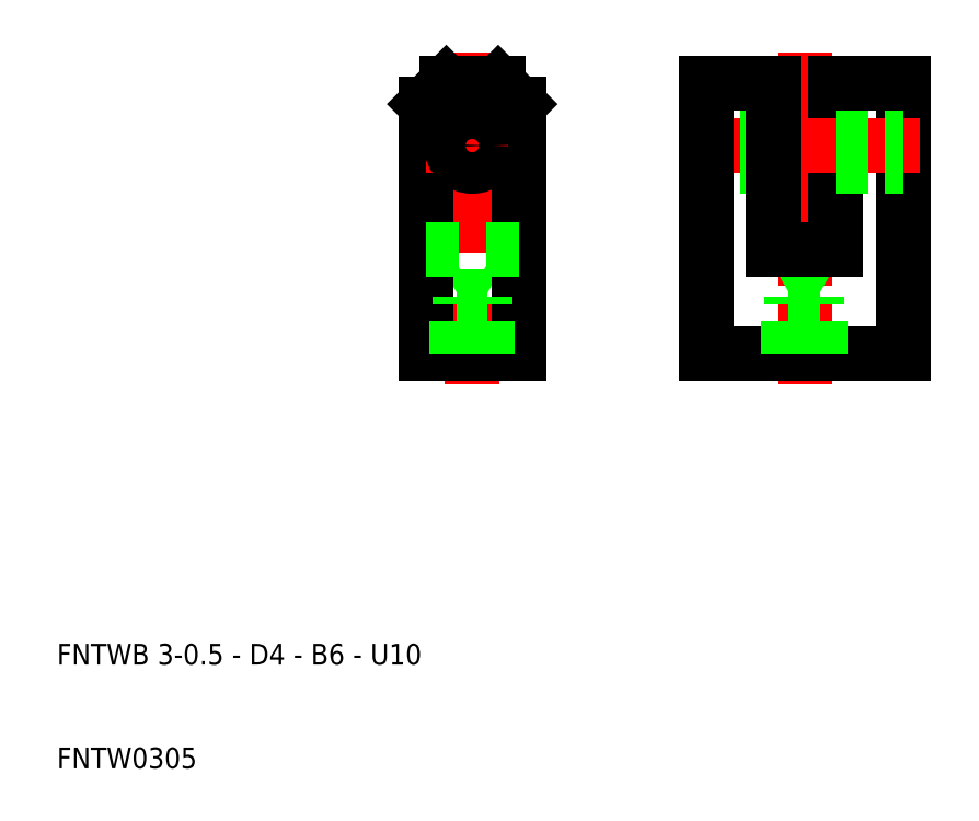
<metadata>
{"format":"dxf","ext":"dxf","renderer":"ezdxf+matplotlib","layout":"modelspace","background":"white","min_lineweight":24,"dpi":150}
</metadata>
<code>
0
SECTION
2
ENTITIES
0
LINE
8
CENTER
10
82
20
70
30
0
11
69.5
21
70
31
0
0
LINE
8
0
10
79
20
68
30
0
11
72.5
21
68
31
0
0
LINE
8
0
10
79
20
72
30
0
11
72.5
21
72
31
0
0
LINE
8
0
10
79
20
76
30
0
11
72.5
21
76
31
0
0
LINE
8
0
10
82
20
50
30
0
11
72.5
21
50
31
0
0
LINE
8
CENTER
10
50
20
47
30
0
11
50
21
79
31
0
0
LINE
8
0
10
48.77
20
55.4
30
0
11
50
21
56.11
31
0
0
LINE
8
0
10
51.23
20
55.4
30
0
11
50
21
56.11
31
0
0
LINE
8
0
10
72.5
20
50
30
0
11
72.5
21
76
31
0
0
LINE
8
0
10
45.5
20
50
30
0
11
45.5
21
74
31
0
0
LINE
8
0
10
54.5
20
50
30
0
11
54.5
21
74
31
0
0
TEXT
8
0
10
10
20
10
30
0
40
2
1
FNTW0305
0
TEXT
8
0
10
10
20
20
30
0
40
2
1
FNTWB 3-0.5 - D4 - B6 - U10
0
LINE
8
0
10
50
20
50
30
0
11
45.5
21
50
31
0
0
LINE
8
0
10
50
20
50
30
0
11
54.5
21
50
31
0
0
LINE
8
0
10
51.5
20
54.5
30
0
11
50
21
54.5
31
0
0
LINE
8
0
10
51.23
20
55.4
30
0
11
50
21
55.4
31
0
0
LINE
8
0
10
48.77
20
50
30
0
11
48.77
21
55.4
31
0
0
LINE
8
0
10
48.5
20
50
30
0
11
48.5
21
54.5
31
0
0
LINE
8
0
10
48.77
20
55.4
30
0
11
50
21
55.4
31
0
0
LINE
8
0
10
48.5
20
54.5
30
0
11
50
21
54.5
31
0
0
LINE
8
0
10
51.5
20
50
30
0
11
51.5
21
54.5
31
0
0
LINE
8
0
10
51.23
20
50
30
0
11
51.23
21
55.4
31
0
0
LINE
8
CENTER
10
45.5
20
70
30
0
11
54.5
21
70
31
0
0
LINE
8
0
10
45.5
20
60
30
0
11
50
21
60
31
0
0
LINE
8
0
10
45.5
20
74
30
0
11
47.5
21
76
31
0
0
LINE
8
0
10
54.5
20
60
30
0
11
50
21
60
31
0
0
LINE
8
0
10
54.5
20
74
30
0
11
52.5
21
76
31
0
0
CIRCLE
8
0
10
50
20
70
30
0
40
2
0
LINE
8
0
10
52.5
20
76
30
0
11
50
21
76
31
0
0
LINE
8
0
10
47.5
20
76
30
0
11
50
21
76
31
0
0
LINE
8
CENTER
10
82
20
47
30
0
11
82
21
79
31
0
0
LINE
8
0
10
80.77
20
55.4
30
0
11
82
21
56.11
31
0
0
LINE
8
0
10
83.23
20
55.4
30
0
11
82
21
56.11
31
0
0
LINE
8
0
10
91.5
20
50
30
0
11
91.5
21
76
31
0
0
LINE
8
0
10
82
20
50
30
0
11
91.5
21
50
31
0
0
LINE
8
0
10
83.23
20
55.4
30
0
11
82
21
55.4
31
0
0
LINE
8
0
10
83.5
20
54.5
30
0
11
82
21
54.5
31
0
0
LINE
8
0
10
80.5
20
54.5
30
0
11
82
21
54.5
31
0
0
LINE
8
0
10
80.77
20
55.4
30
0
11
82
21
55.4
31
0
0
LINE
8
0
10
80.5
20
50
30
0
11
80.5
21
54.5
31
0
0
LINE
8
0
10
80.77
20
50
30
0
11
80.77
21
55.4
31
0
0
LINE
8
0
10
83.23
20
50
30
0
11
83.23
21
55.4
31
0
0
LINE
8
0
10
83.5
20
50
30
0
11
83.5
21
54.5
31
0
0
LINE
8
0
10
85
20
60
30
0
11
85
21
76
31
0
0
LINE
8
0
10
79
20
60
30
0
11
79
21
76
31
0
0
LINE
8
0
10
82
20
60
30
0
11
85
21
60
31
0
0
LINE
8
0
10
82
20
60
30
0
11
79
21
60
31
0
0
LINE
8
CENTER
10
82
20
70
30
0
11
94.5
21
70
31
0
0
LINE
8
0
10
85
20
68
30
0
11
91.5
21
68
31
0
0
LINE
8
0
10
85
20
72
30
0
11
91.5
21
72
31
0
0
LINE
8
0
10
85
20
76
30
0
11
91.5
21
76
31
0
0
ENDSEC
0
EOF

</code>
